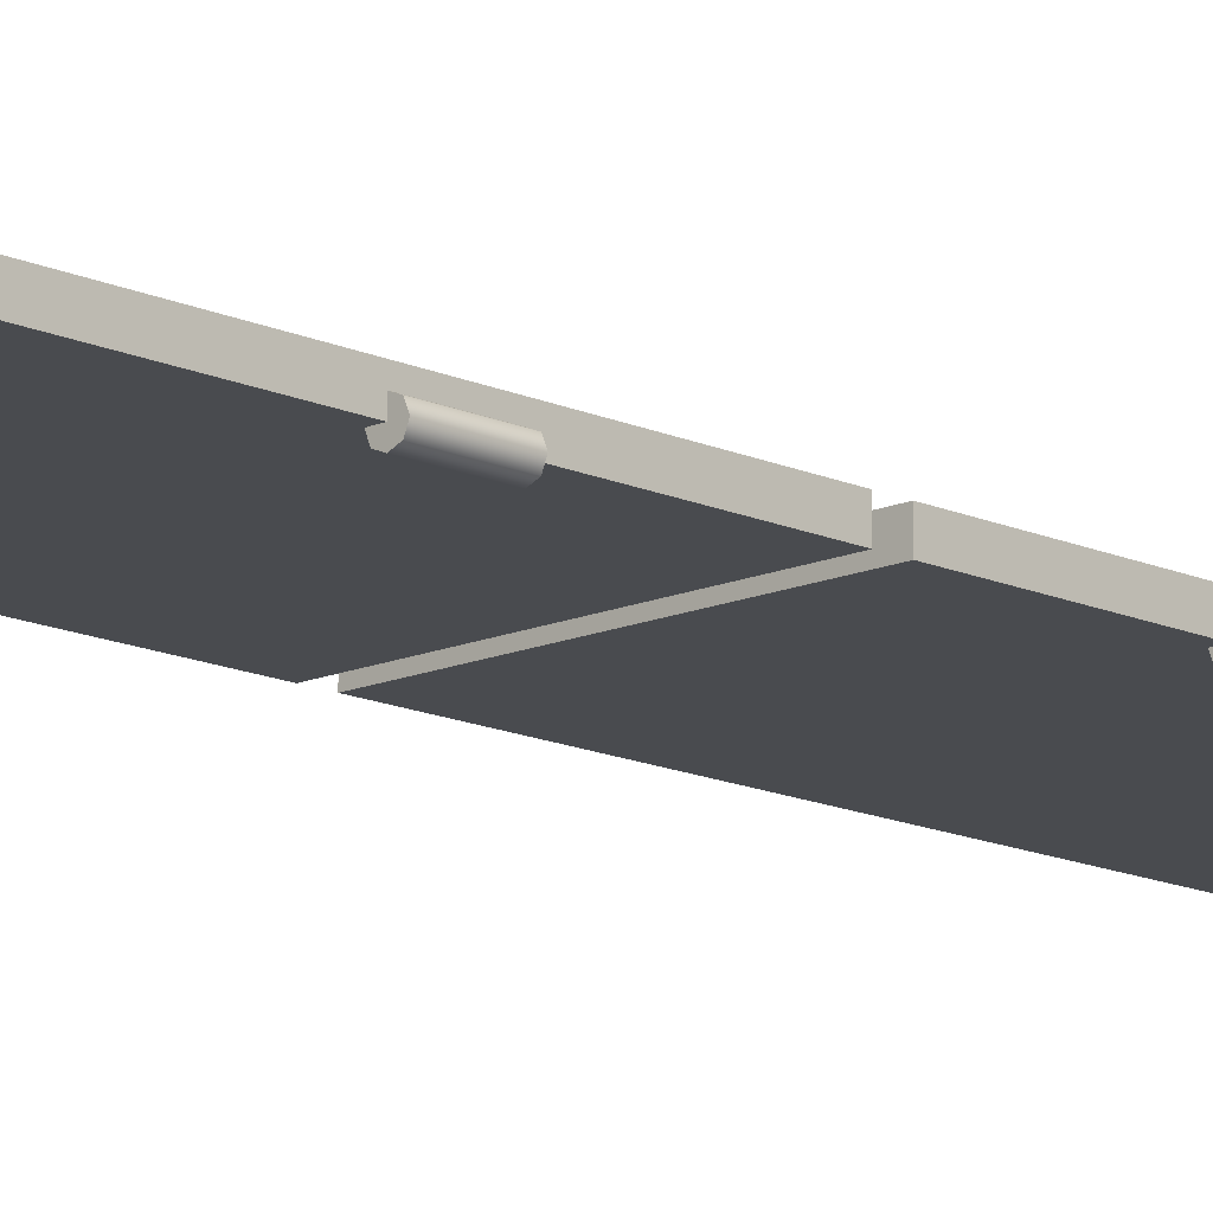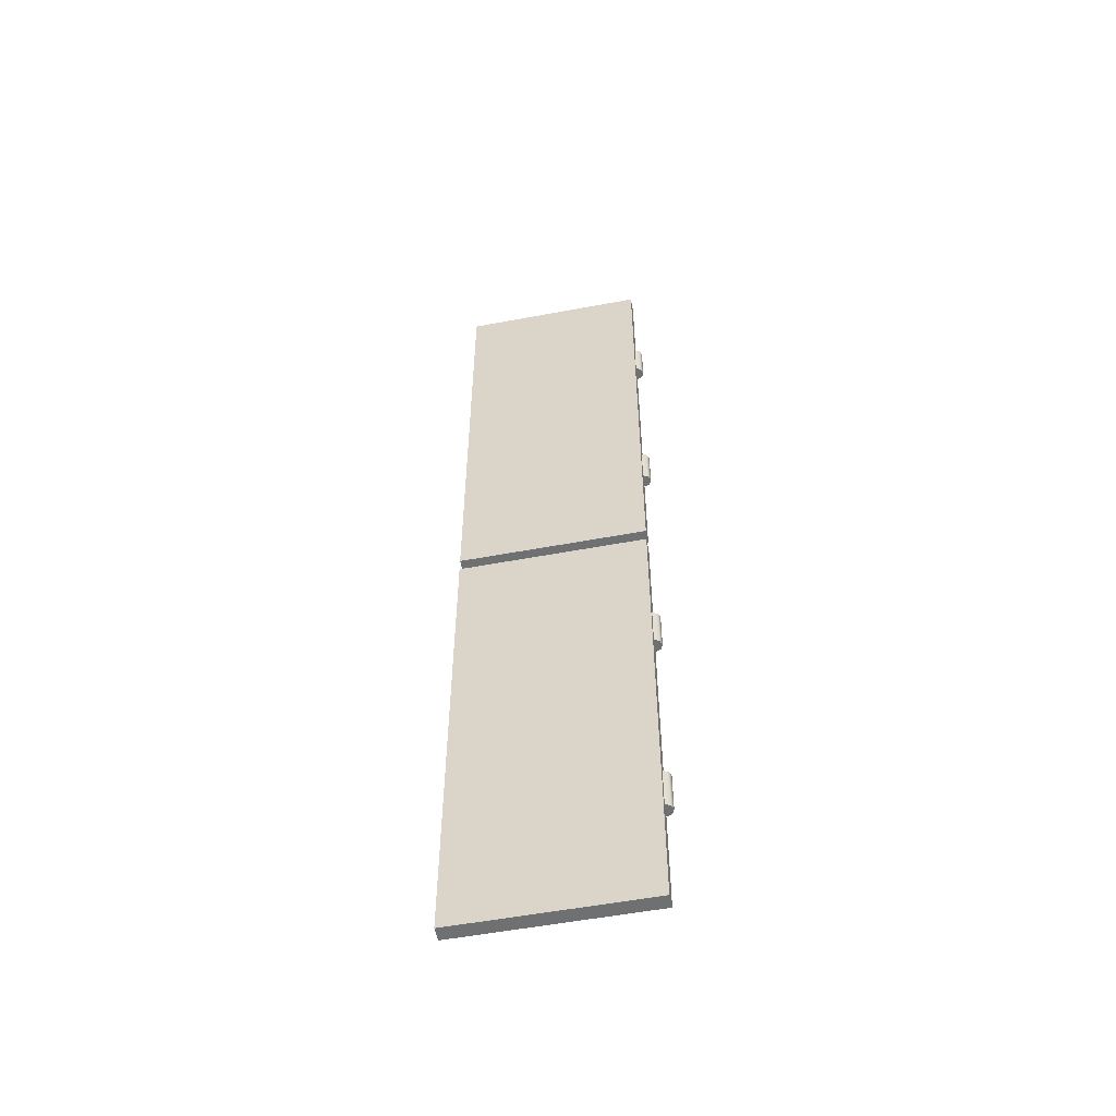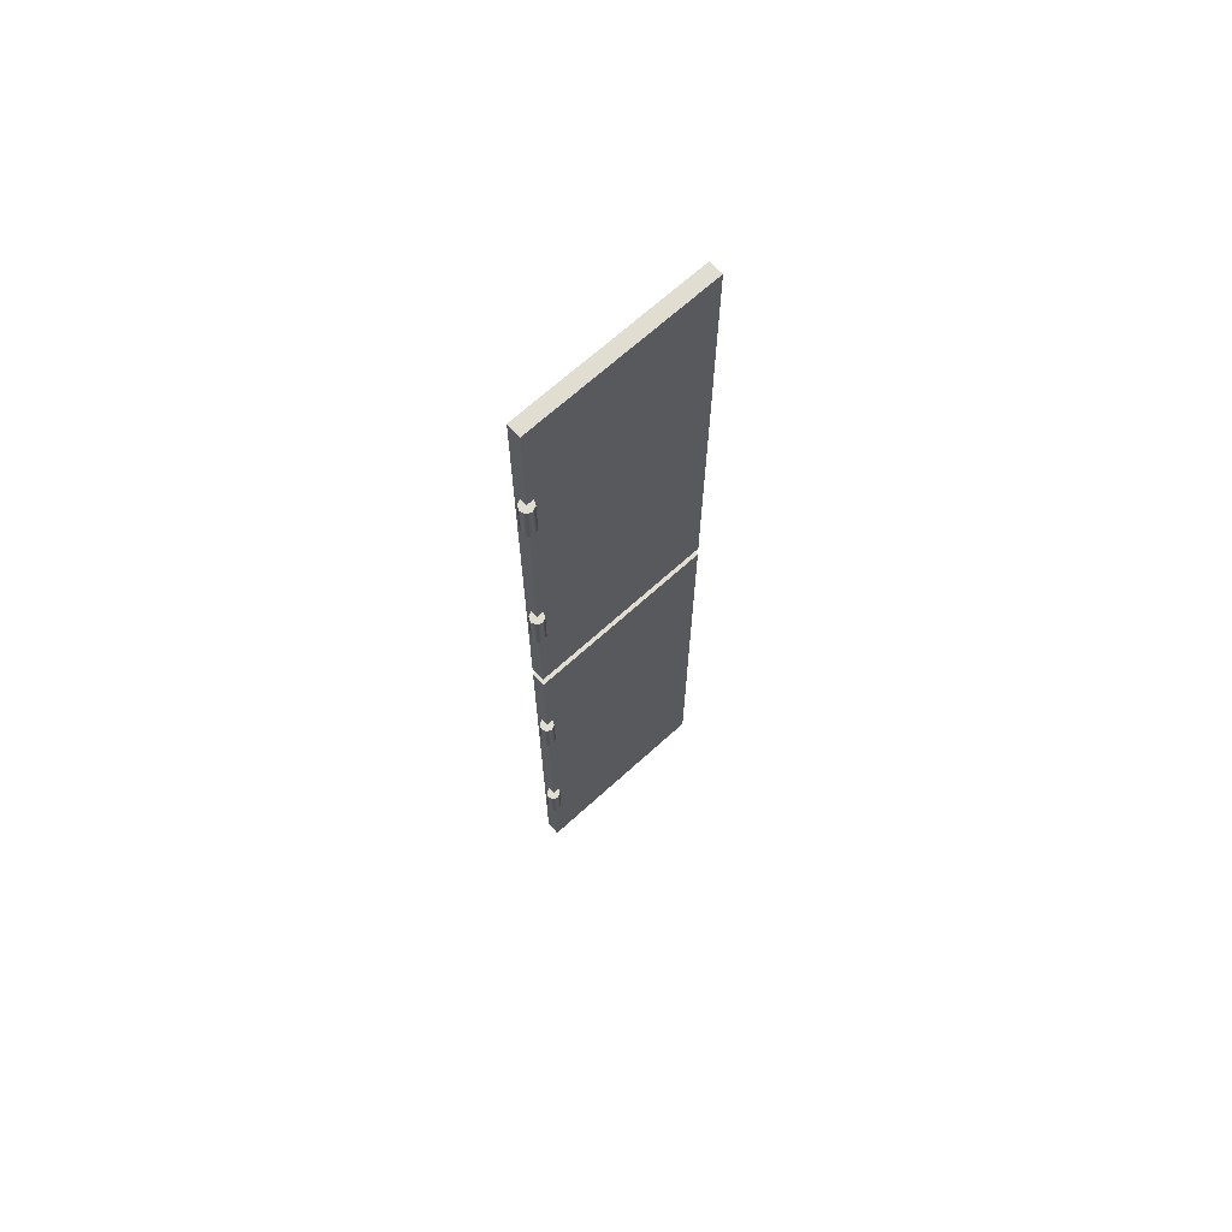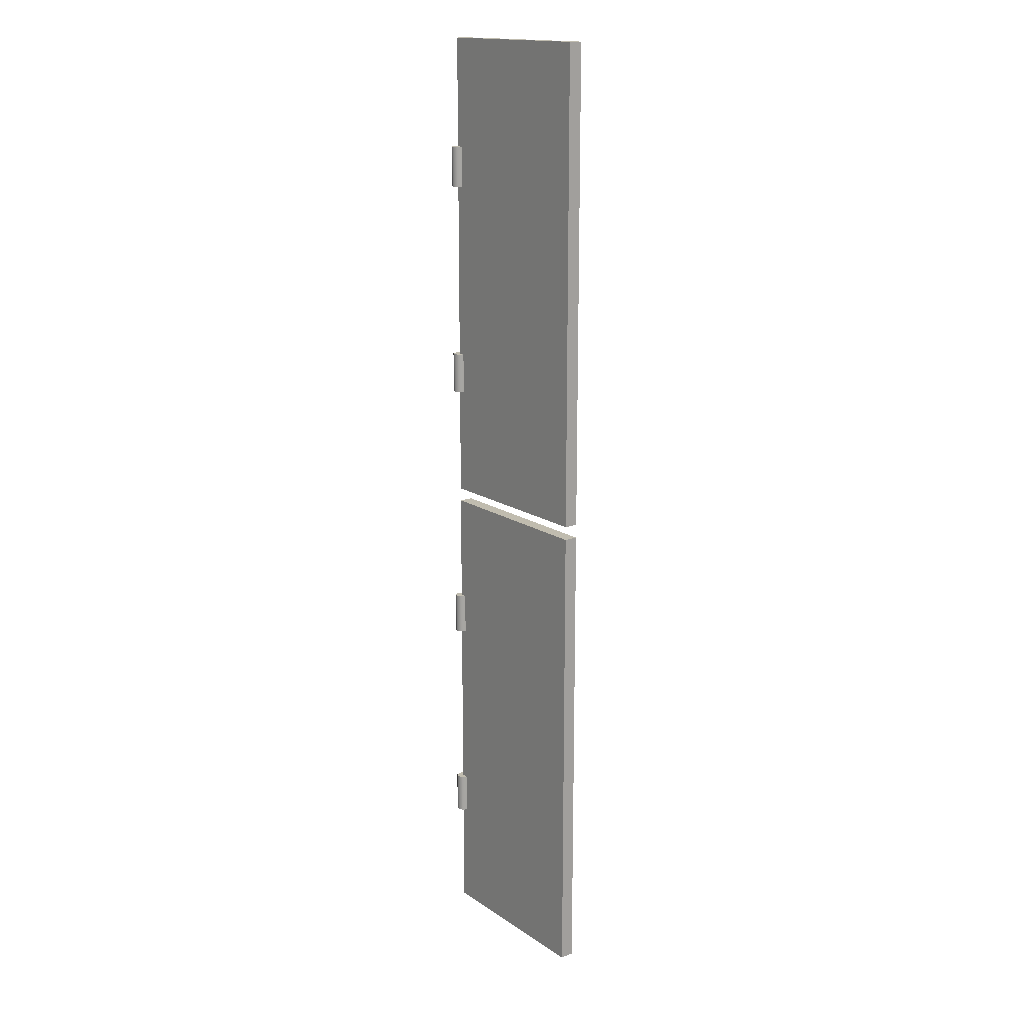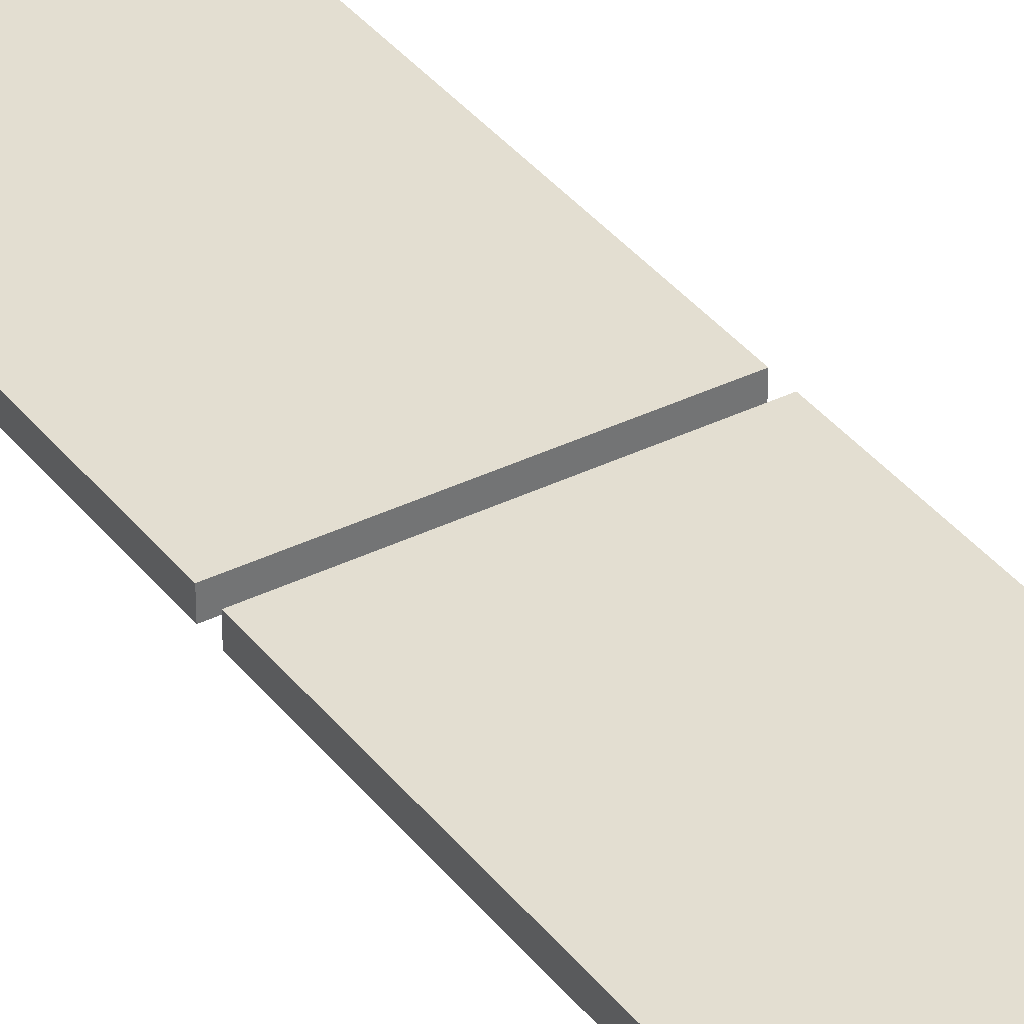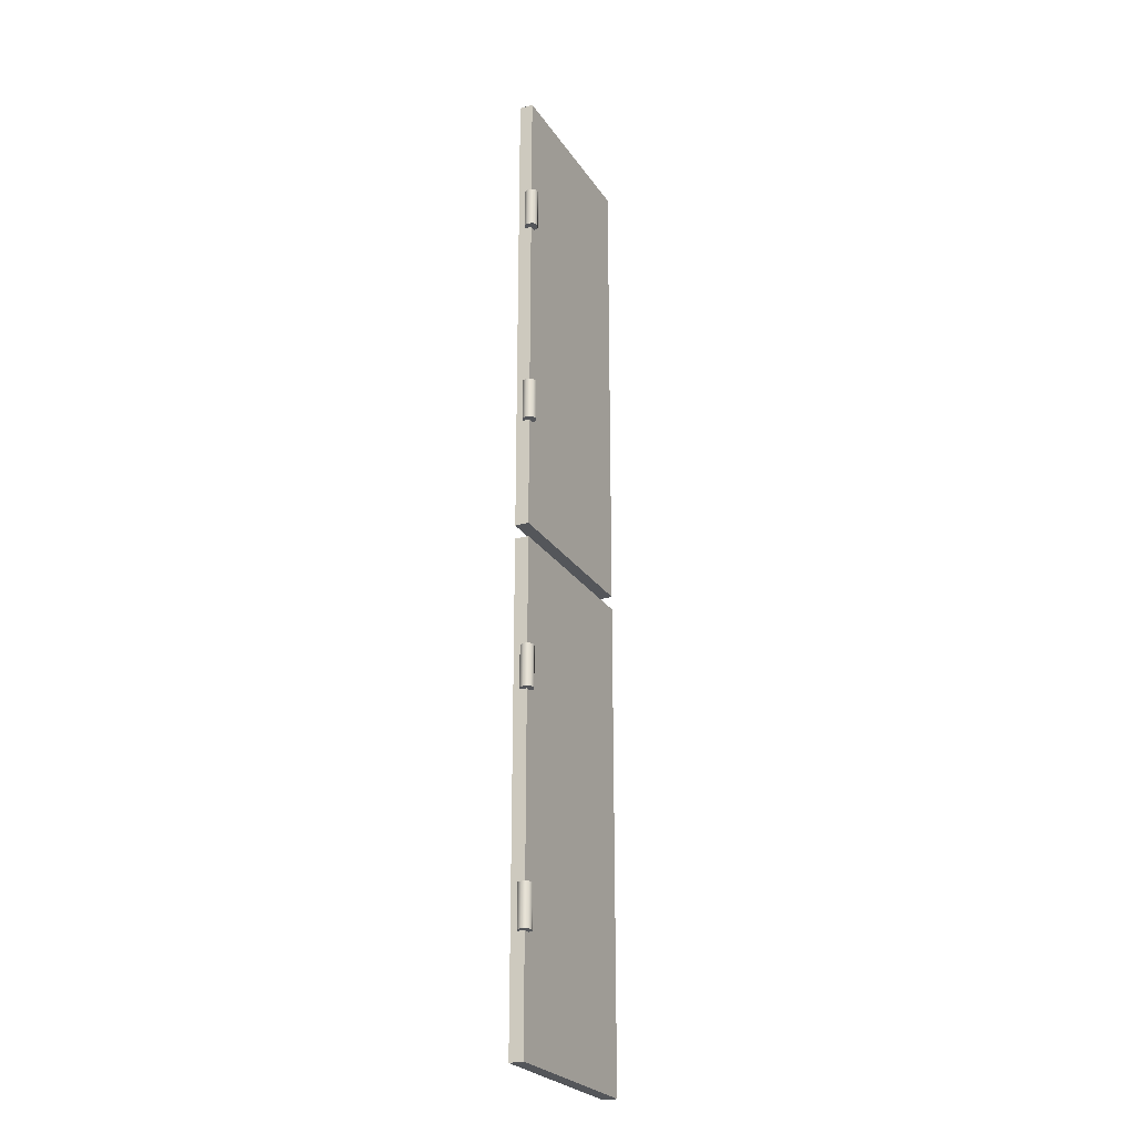
<metadata>
{"format":"obj","ext":"obj","renderer":"f3d","projection":"perspective","resolution":1024,"background":"white","views":[{"elev":-13.9,"azim":-135.8,"up":"+Y"},{"elev":-54.8,"azim":-168.8,"up":"+Z"},{"elev":68.7,"azim":-42.2,"up":"+Z"},{"elev":16.3,"azim":53.1,"up":"+Z"},{"elev":36.3,"azim":147.3,"up":"+Y"},{"elev":-25.2,"azim":-64.2,"up":"+Z"}]}
</metadata>
<code>
o mesh1
v 0 -1.735e-18 -0.8875
v 0 -1.735e-18 -0.0125
v 0 0.025 -0.8875
v 0 0.025 -0.0125
v 0.3375 -1.735e-18 -0.8875
v 0.3375 -1.735e-18 -0.0125
v 0.3375 0.025 -0.8875
v 0.3375 0.025 -0.0125
v -2.776e-17 -1.735e-18 -1.788
v -2.776e-17 -1.735e-18 -0.9125
v -2.776e-17 0.025 -1.788
v -2.776e-17 0.025 -0.9125
v 0.3375 -1.735e-18 -1.788
v 0.3375 -1.735e-18 -0.9125
v 0.3375 0.025 -1.788
v 0.3375 0.025 -0.9125
v 0.0125 -1.735e-18 -1.587
v 0.008839 -0.008839 -1.587
v 1.735e-18 -0.0125 -1.587
v -0.008839 -0.008839 -1.587
v -0.0125 -3.469e-18 -1.587
v -0.008839 0.008839 -1.587
v -1.735e-18 0.0125 -1.587
v 0.0125 -3.469e-18 -1.512
v 0.008839 -0.008839 -1.512
v 1.735e-18 -0.0125 -1.512
v -0.008839 -0.008839 -1.512
v -0.0125 -5.204e-18 -1.512
v -0.008839 0.008839 -1.512
v -1.735e-18 0.0125 -1.512
v 0 0 -1.587
v 0 -1.735e-18 -1.512
v 0.0125 -1.735e-18 -1.188
v 0.008839 -0.008839 -1.188
v 1.735e-18 -0.0125 -1.188
v -0.008839 -0.008839 -1.188
v -0.0125 -3.469e-18 -1.188
v -0.008839 0.008839 -1.188
v -1.735e-18 0.0125 -1.188
v 0.0125 -3.469e-18 -1.113
v 0.008839 -0.008839 -1.113
v 1.735e-18 -0.0125 -1.113
v -0.008839 -0.008839 -1.113
v -0.0125 -5.204e-18 -1.113
v -0.008839 0.008839 -1.113
v -1.735e-18 0.0125 -1.113
v 0 0 -1.188
v 0 -1.735e-18 -1.113
v 0.0125 -1.735e-18 -0.2125
v 0.008839 -0.008839 -0.2125
v 1.735e-18 -0.0125 -0.2125
v -0.008839 -0.008839 -0.2125
v -0.0125 -3.469e-18 -0.2125
v -0.008839 0.008839 -0.2125
v -1.735e-18 0.0125 -0.2125
v 0.0125 -3.469e-18 -0.2875
v 0.008839 -0.008839 -0.2875
v 1.735e-18 -0.0125 -0.2875
v -0.008839 -0.008839 -0.2875
v -0.0125 -5.204e-18 -0.2875
v -0.008839 0.008839 -0.2875
v -1.735e-18 0.0125 -0.2875
v 0 0 -0.2125
v 0 -1.735e-18 -0.2875
v 0.0125 -1.735e-18 -0.6125
v 0.008839 -0.008839 -0.6125
v 1.735e-18 -0.0125 -0.6125
v -0.008839 -0.008839 -0.6125
v -0.0125 -3.469e-18 -0.6125
v -0.008839 0.008839 -0.6125
v -1.735e-18 0.0125 -0.6125
v 0.0125 -3.469e-18 -0.6875
v 0.008839 -0.008839 -0.6875
v 1.735e-18 -0.0125 -0.6875
v -0.008839 -0.008839 -0.6875
v -0.0125 -5.204e-18 -0.6875
v -0.008839 0.008839 -0.6875
v -1.735e-18 0.0125 -0.6875
v 0 0 -0.6125
v 0 -1.735e-18 -0.6875
g mesh1_mesh1_auv
f 1 5 6 2
f 4 8 7 3
f 9 13 14 10
f 12 16 15 11
f 17 24 25 18
f 18 25 26 19
f 18 31 17
f 19 26 27 20
f 19 31 18
f 20 27 28 21
f 20 31 19
f 21 28 29 22
f 21 31 20
f 22 29 30 23
f 22 31 21
f 23 31 22
f 24 32 25
f 25 32 26
f 26 32 27
f 27 32 28
f 28 32 29
f 29 32 30
f 33 40 41 34
f 34 41 42 35
f 34 47 33
f 35 42 43 36
f 35 47 34
f 36 43 44 37
f 36 47 35
f 37 44 45 38
f 37 47 36
f 38 45 46 39
f 38 47 37
f 39 47 38
f 40 48 41
f 41 48 42
f 42 48 43
f 43 48 44
f 44 48 45
f 45 48 46
f 49 63 50
f 50 57 56 49
f 50 63 51
f 51 58 57 50
f 51 63 52
f 52 59 58 51
f 52 63 53
f 53 60 59 52
f 53 63 54
f 54 61 60 53
f 54 63 55
f 55 62 61 54
f 57 64 56
f 58 64 57
f 59 64 58
f 60 64 59
f 61 64 60
f 62 64 61
f 65 79 66
f 66 73 72 65
f 66 79 67
f 67 74 73 66
f 67 79 68
f 68 75 74 67
f 68 79 69
f 69 76 75 68
f 69 79 70
f 70 77 76 69
f 70 79 71
f 71 78 77 70
f 73 80 72
f 74 80 73
f 75 80 74
f 76 80 75
f 77 80 76
f 78 80 77
f 2 6 8 4
f 3 7 5 1
f 10 14 16 12
f 11 15 13 9
f 2 4 3 1
f 5 7 8 6
f 10 12 11 9
f 13 15 16 14

</code>
